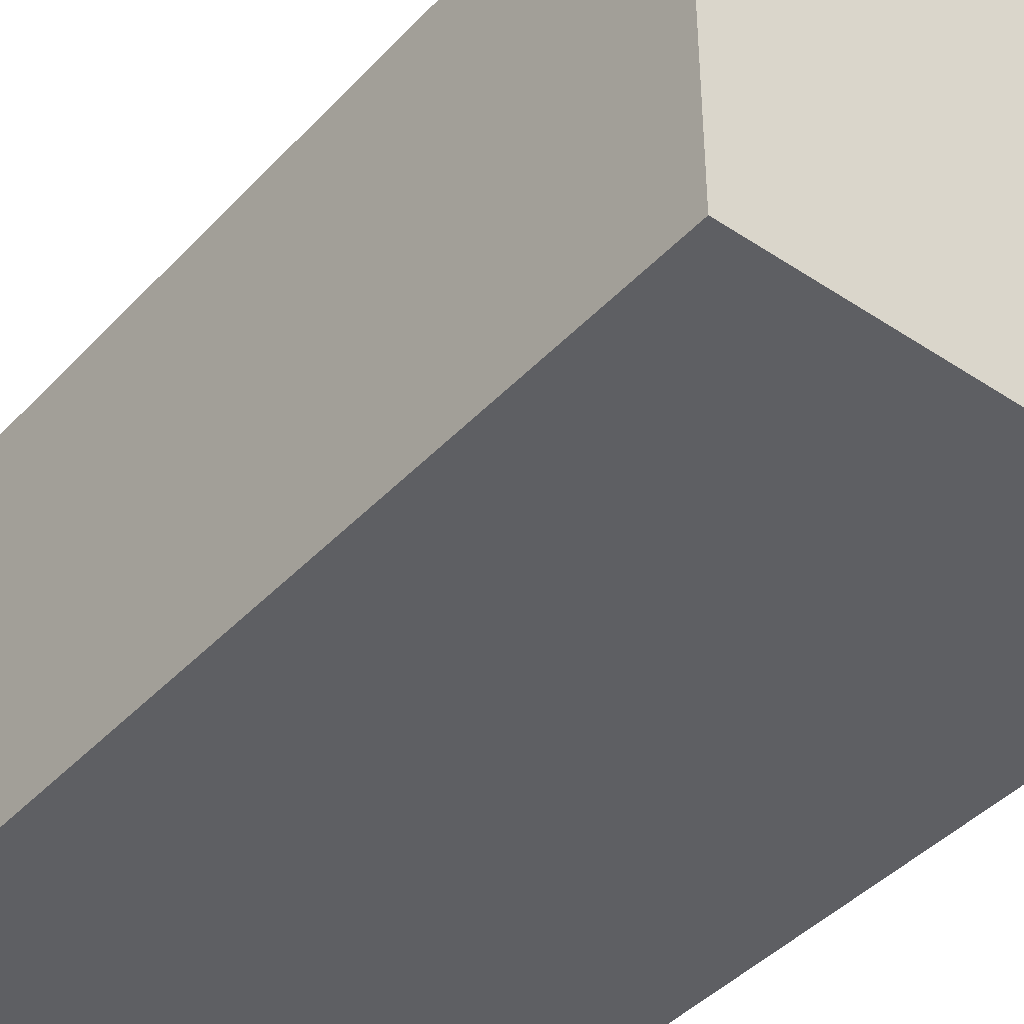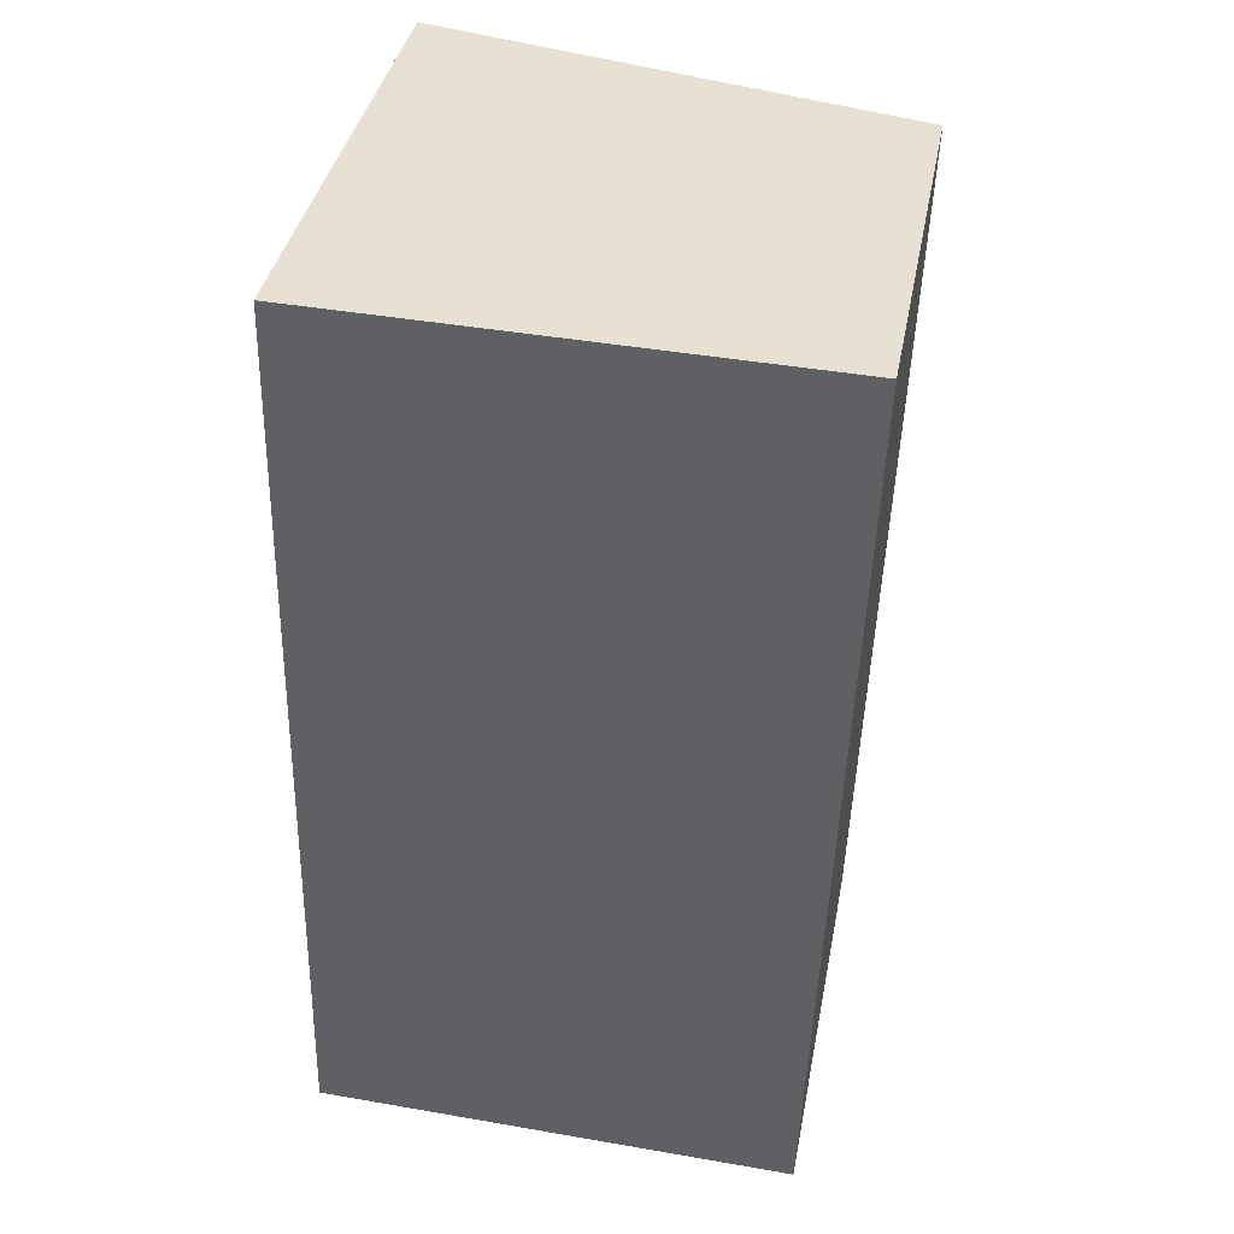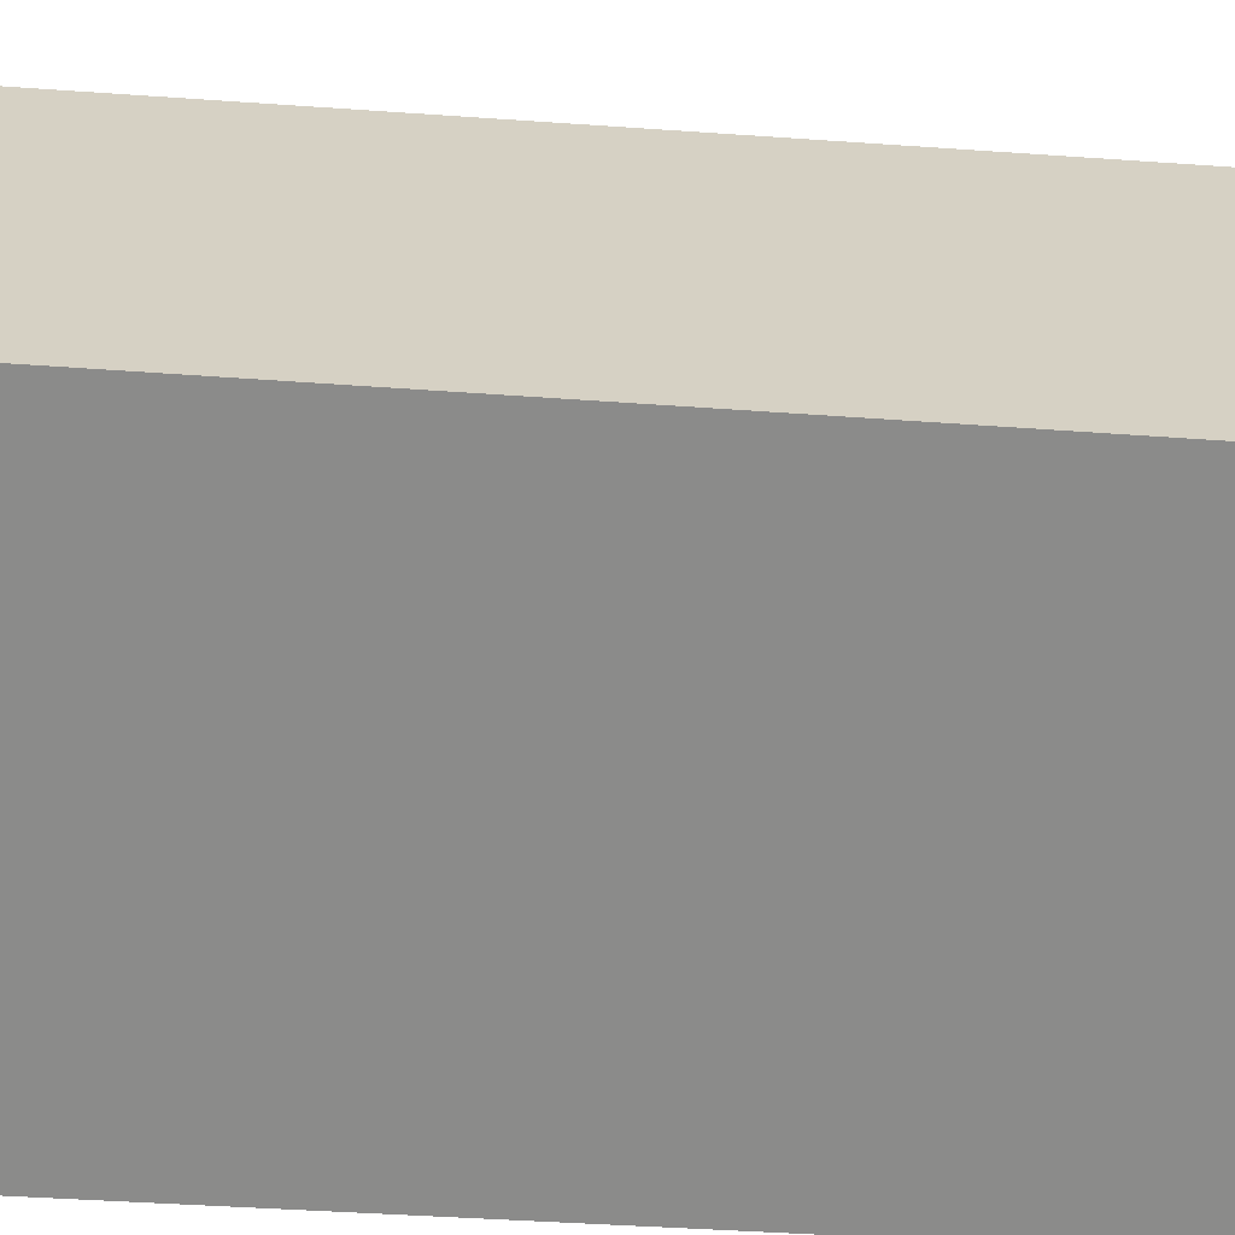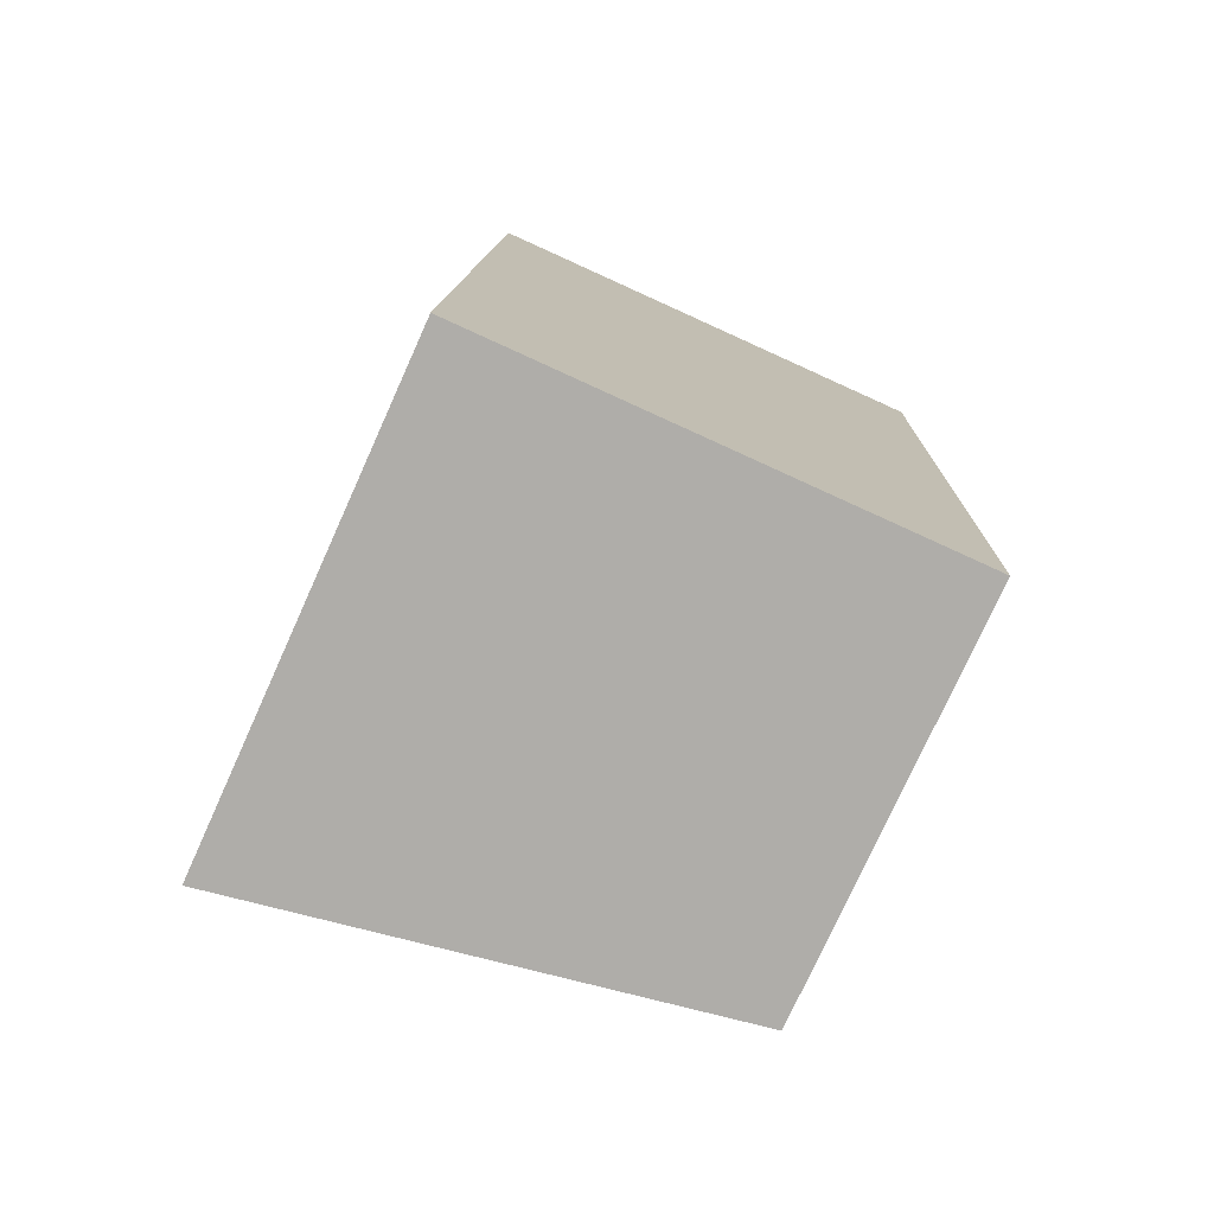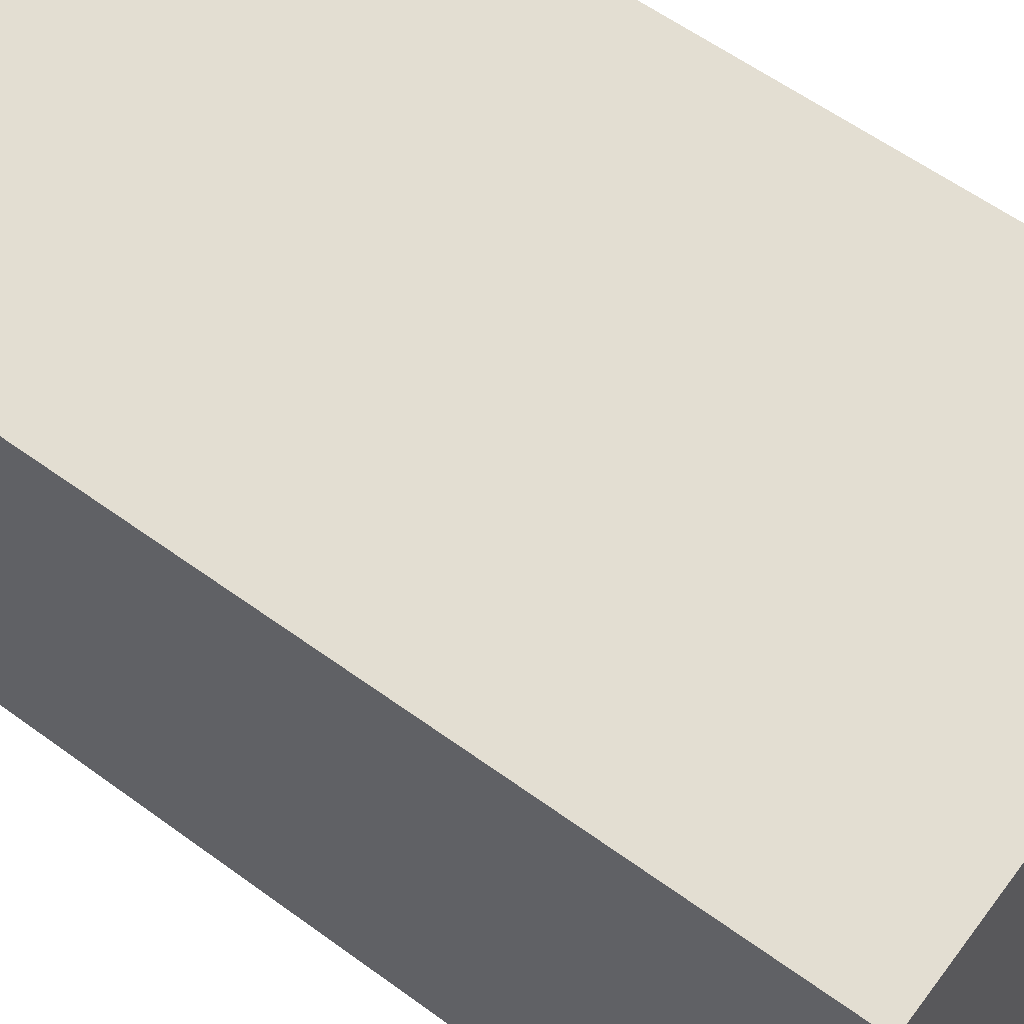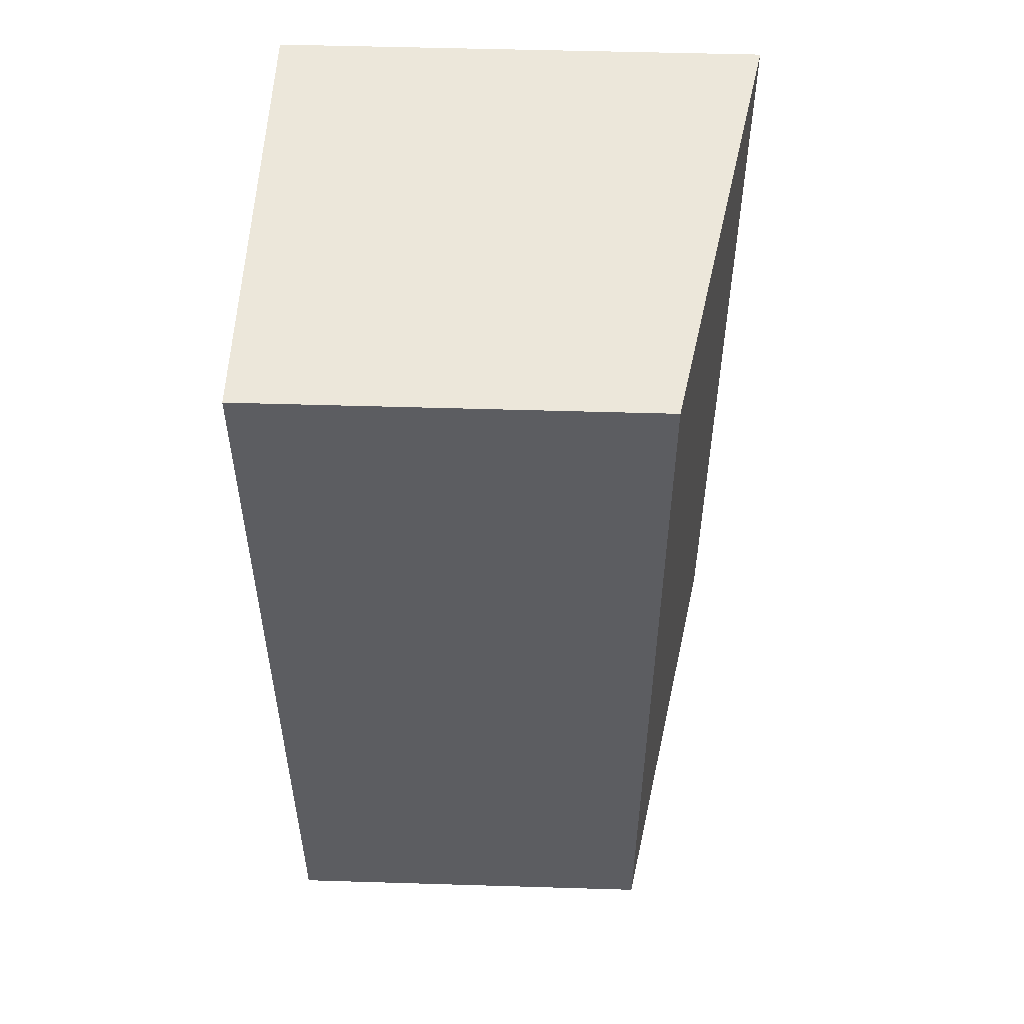
<metadata>
{"format":"obj","ext":"obj","renderer":"f3d","projection":"perspective","resolution":1024,"background":"white","views":[{"elev":-41.9,"azim":143.2,"up":"+Y"},{"elev":38.8,"azim":10.8,"up":"+Z"},{"elev":-63.7,"azim":88.1,"up":"+Y"},{"elev":-76.8,"azim":-24.3,"up":"+Z"},{"elev":55.6,"azim":129.8,"up":"+Y"},{"elev":50.9,"azim":91.9,"up":"+Z"}]}
</metadata>
<code>
v  2.534 2.143 -0.083
v  0.118 2.625 4.888
v  2.71 2.143 4.828
v  0 2.614 1.601e-16
v  2.71 -2.956e-16 4.828
v  2.534 5.082e-18 -0.083
v  0 0 0
v  0.118 -2.993e-16 4.888
g defaultobject
f 1 2 3
f 2 1 4
f 5 1 3
f 1 5 6
f 1 7 4
f 7 1 6
f 4 8 2
f 8 4 7
f 8 3 2
f 3 8 5
f 8 6 5
f 6 8 7

</code>
